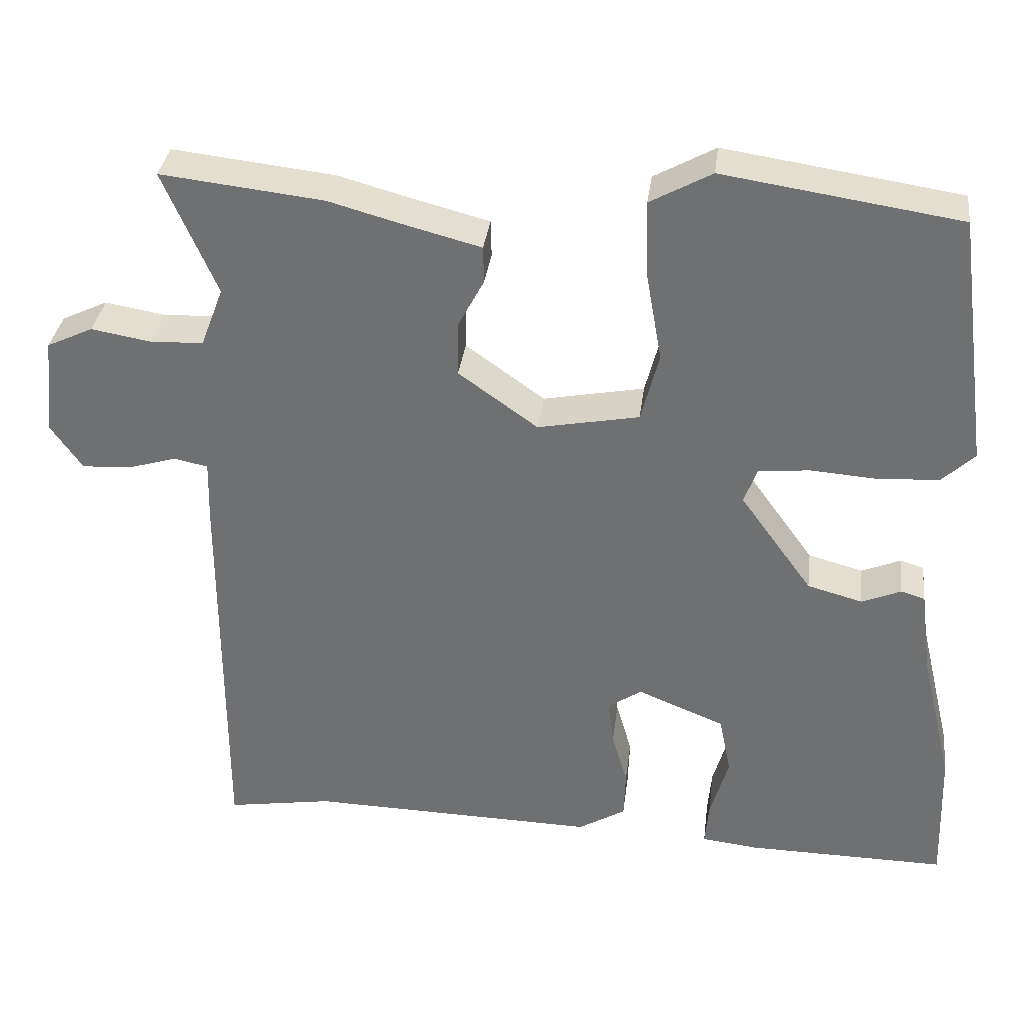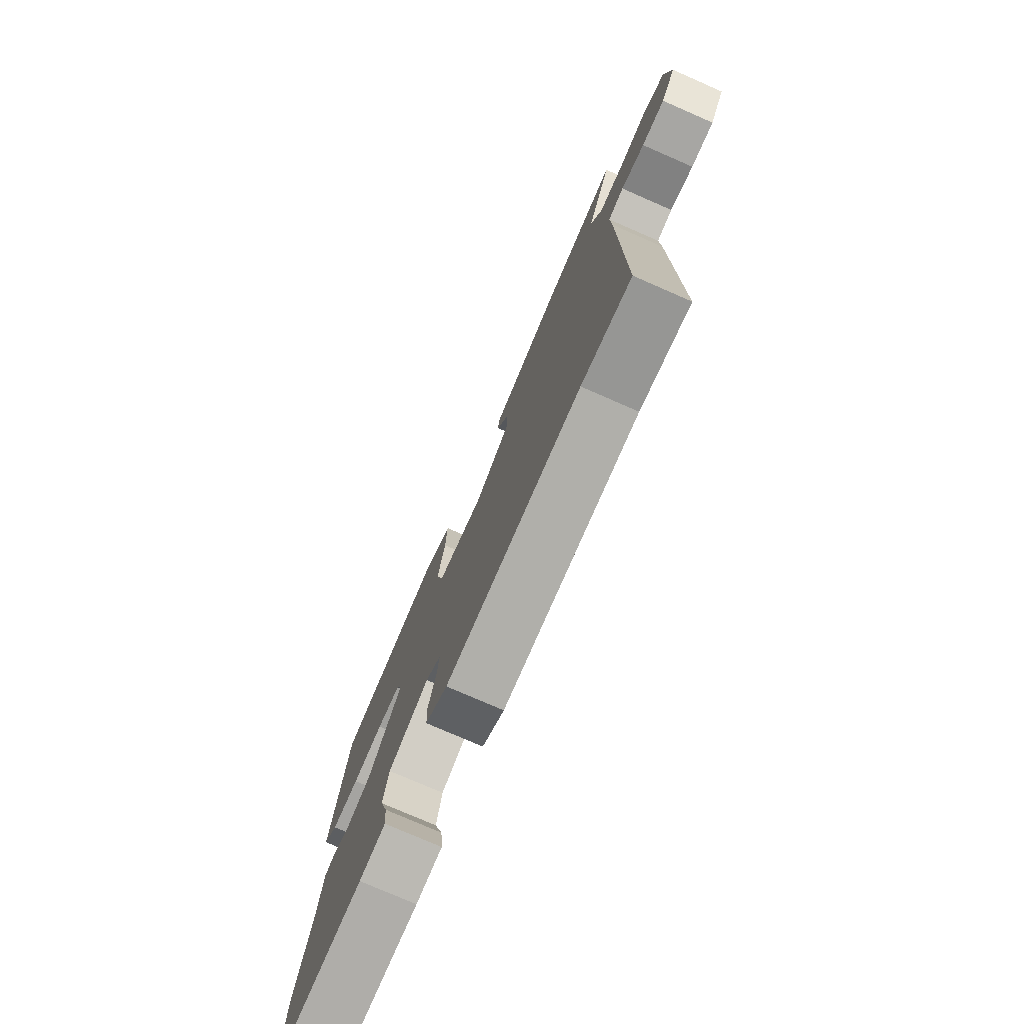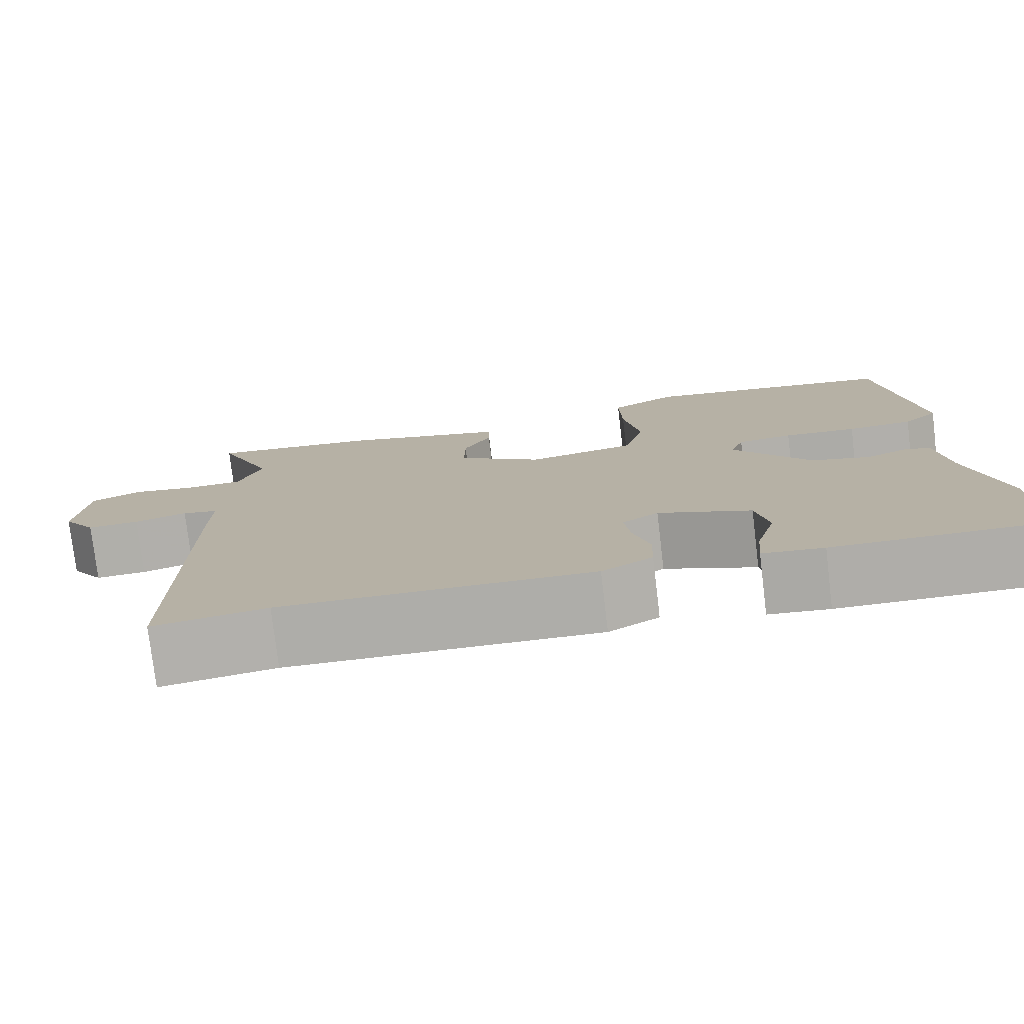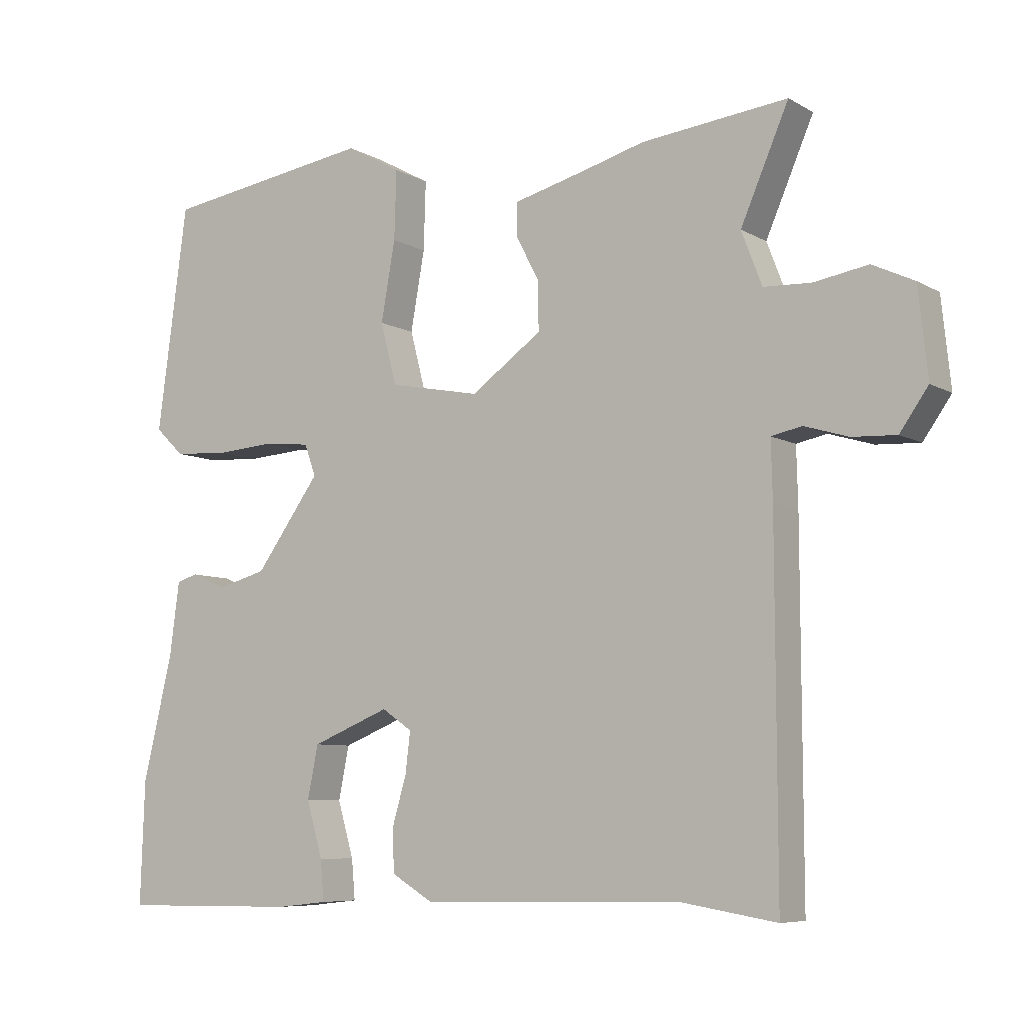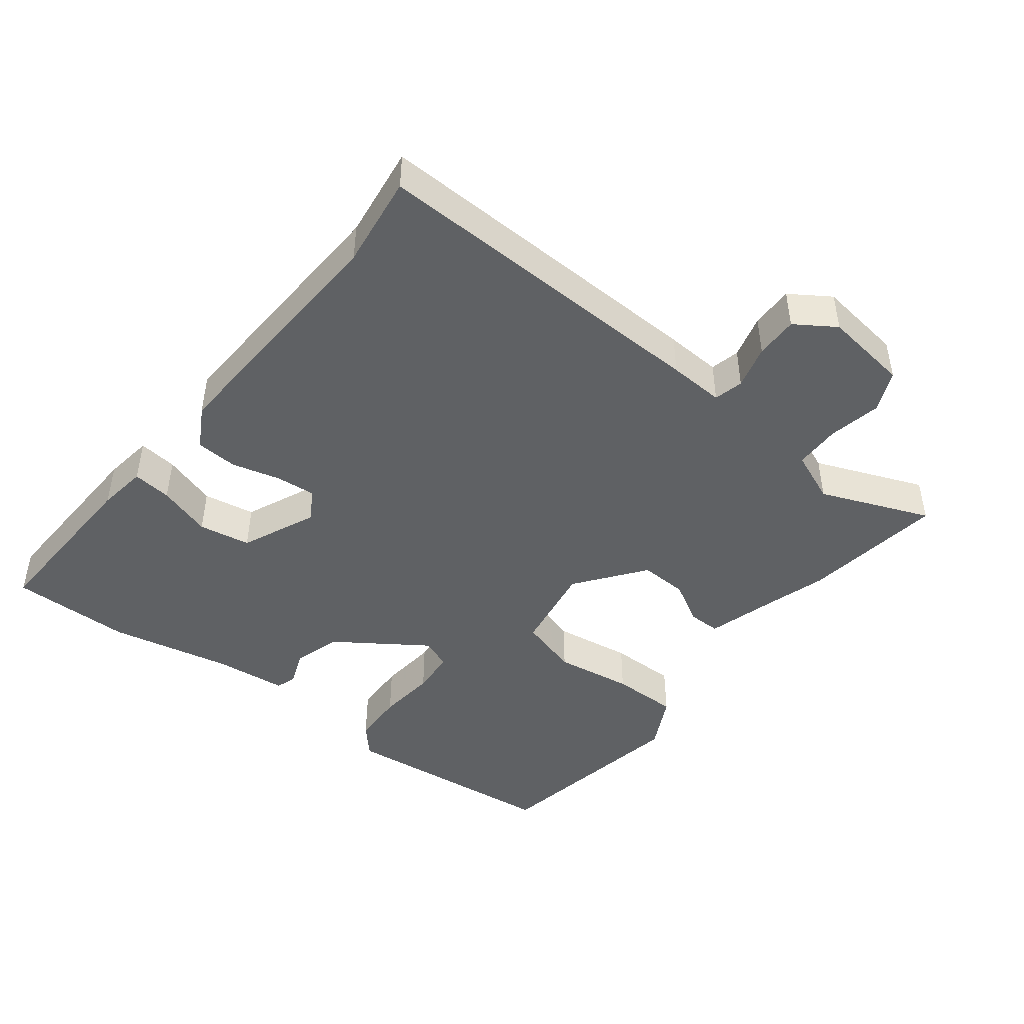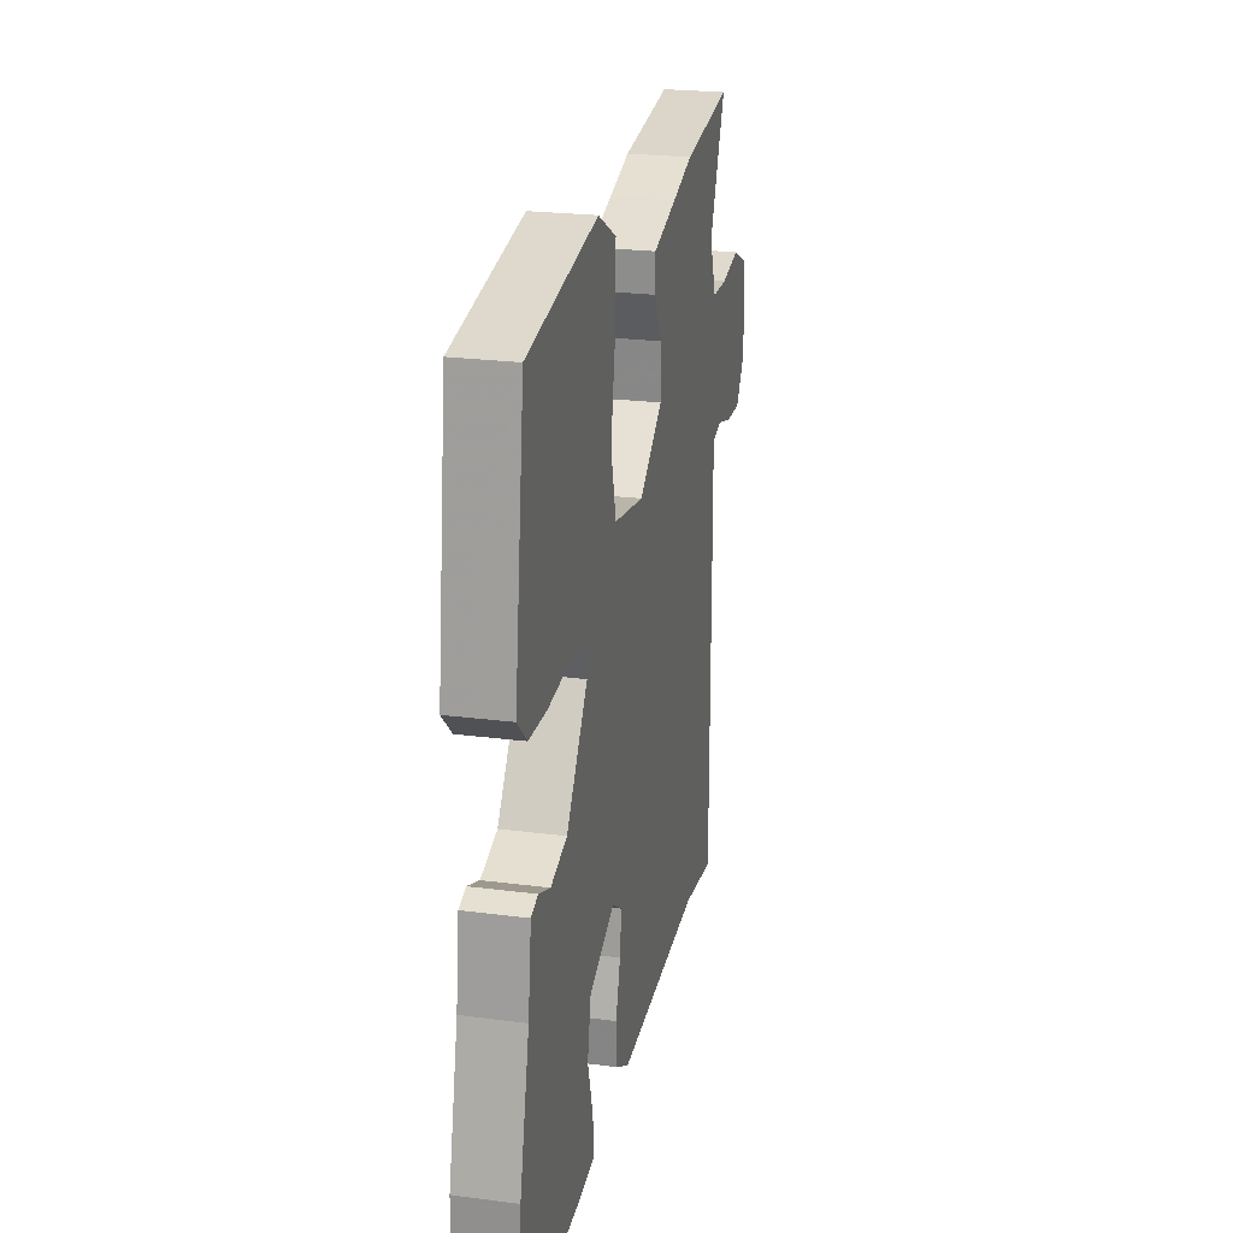
<metadata>
{"format":"obj","ext":"obj","renderer":"f3d","projection":"perspective","resolution":1024,"background":"white","views":[{"elev":34.1,"azim":7.2,"up":"+Z"},{"elev":-76.8,"azim":-113.6,"up":"+Z"},{"elev":-77.4,"azim":6.8,"up":"+Z"},{"elev":-7.3,"azim":-147.1,"up":"+Z"},{"elev":-45.8,"azim":-129.4,"up":"+Y"},{"elev":24.1,"azim":102.1,"up":"+Z"}]}
</metadata>
<code>
v -0.372 0.07 -0.479
v -0.507 0.07 -0.501
v -0.506 0.07 0.003
v -0.504 0.07 0.084
v -0.547 0.07 0.093
v -0.61 0.07 0.074
v -0.672 0.07 0.071
v -0.712 0.07 0.128
v -0.699 0.07 0.253
v -0.64 0.07 0.281
v -0.563 0.07 0.268
v -0.496 0.07 0.271
v -0.467 0.07 0.347
v -0.535 0.07 0.504
v -0.328 0.07 0.481
v -0.241 0.07 0.457
v -0.137 0.07 0.43
v -0.136 0.07 0.383
v -0.169 0.07 0.321
v -0.17 0.07 0.251
v -0.069 0.07 0.179
v 0.06 0.07 0.204
v 0.083 0.07 0.292
v 0.063 0.07 0.405
v 0.06 0.07 0.503
v 0.138 0.07 0.546
v 0.438 0.07 0.501
v 0.481 0.07 0.18
v 0.44 0.07 0.141
v 0.363 0.07 0.136
v 0.277 0.07 0.142
v 0.212 0.07 0.135
v 0.196 0.07 0.09
v 0.288 0.07 -0.037
v 0.358 0.07 -0.056
v 0.408 0.07 -0.035
v 0.438 0.07 -0.044
v 0.452 0.07 -0.15
v 0.494 0.07 -0.326
v 0.5 0.07 -0.501
v 0.245 0.07 -0.498
v 0.173 0.07 -0.49
v 0.178 0.07 -0.433
v 0.201 0.07 -0.354
v 0.186 0.07 -0.279
v 0.075 0.07 -0.234
v 0.032 0.07 -0.263
v 0.039 0.07 -0.321
v 0.059 0.07 -0.39
v 0.057 0.07 -0.451
v -0.003 0.07 -0.487
v -0.372 0 -0.479
v -0.507 0 -0.501
v -0.506 0 0.003
v -0.504 0 0.084
v -0.547 0 0.093
v -0.61 0 0.074
v -0.672 0 0.071
v -0.712 0 0.128
v -0.699 0 0.253
v -0.64 0 0.281
v -0.563 0 0.268
v -0.496 0 0.271
v -0.467 0 0.347
v -0.535 0 0.504
v -0.328 0 0.481
v -0.241 0 0.457
v -0.137 0 0.43
v -0.136 0 0.383
v -0.169 0 0.321
v -0.17 0 0.251
v -0.069 0 0.179
v 0.06 0 0.204
v 0.083 0 0.292
v 0.063 0 0.405
v 0.06 0 0.503
v 0.138 0 0.546
v 0.438 0 0.501
v 0.481 0 0.18
v 0.44 0 0.141
v 0.363 0 0.136
v 0.277 0 0.142
v 0.212 0 0.135
v 0.196 0 0.09
v 0.288 0 -0.037
v 0.358 0 -0.056
v 0.408 0 -0.035
v 0.438 0 -0.044
v 0.452 0 -0.15
v 0.494 0 -0.326
v 0.5 0 -0.501
v 0.245 0 -0.498
v 0.173 0 -0.49
v 0.178 0 -0.433
v 0.201 0 -0.354
v 0.186 0 -0.279
v 0.075 0 -0.234
v 0.032 0 -0.263
v 0.039 0 -0.321
v 0.059 0 -0.39
v 0.057 0 -0.451
v -0.003 0 -0.487
f 48 49 50 51
f 47 48 51 1
f 46 47 1 2
f 41 42 43 44
f 41 44 45
f 38 39 40 41
f 38 41 45
f 35 36 37 38
f 34 35 38 45
f 33 34 45 46
f 28 29 30 31
f 28 31 32
f 27 28 32
f 26 27 32
f 23 24 25 26
f 23 26 32 33
f 16 17 18 19
f 16 19 20
f 13 14 15 16
f 12 13 16 20
f 11 12 20 21
f 9 10 11 21
f 5 6 7 8
f 4 5 8 9
f 46 2 3 4
f 46 4 9 21
f 22 23 33 46
f 21 22 46
f 102 101 100 99
f 52 102 99 98
f 53 52 98 97
f 95 94 93 92
f 96 95 92
f 92 91 90 89
f 96 92 89
f 89 88 87 86
f 96 89 86 85
f 97 96 85 84
f 82 81 80 79
f 83 82 79
f 83 79 78
f 83 78 77
f 77 76 75 74
f 84 83 77 74
f 70 69 68 67
f 71 70 67
f 67 66 65 64
f 71 67 64 63
f 72 71 63 62
f 72 62 61 60
f 59 58 57 56
f 60 59 56 55
f 55 54 53 97
f 72 60 55 97
f 97 84 74 73
f 97 73 72
f 1 52 53 2
f 2 53 54 3
f 3 54 55 4
f 4 55 56 5
f 5 56 57 6
f 6 57 58 7
f 7 58 59 8
f 8 59 60 9
f 9 60 61 10
f 10 61 62 11
f 11 62 63 12
f 12 63 64 13
f 13 64 65 14
f 14 65 66 15
f 15 66 67 16
f 16 67 68 17
f 17 68 69 18
f 18 69 70 19
f 19 70 71 20
f 20 71 72 21
f 21 72 73 22
f 22 73 74 23
f 23 74 75 24
f 24 75 76 25
f 25 76 77 26
f 26 77 78 27
f 27 78 79 28
f 28 79 80 29
f 29 80 81 30
f 30 81 82 31
f 31 82 83 32
f 32 83 84 33
f 33 84 85 34
f 34 85 86 35
f 35 86 87 36
f 36 87 88 37
f 37 88 89 38
f 38 89 90 39
f 39 90 91 40
f 40 91 92 41
f 41 92 93 42
f 42 93 94 43
f 43 94 95 44
f 44 95 96 45
f 45 96 97 46
f 46 97 98 47
f 47 98 99 48
f 48 99 100 49
f 49 100 101 50
f 50 101 102 51
f 51 102 52 1

</code>
